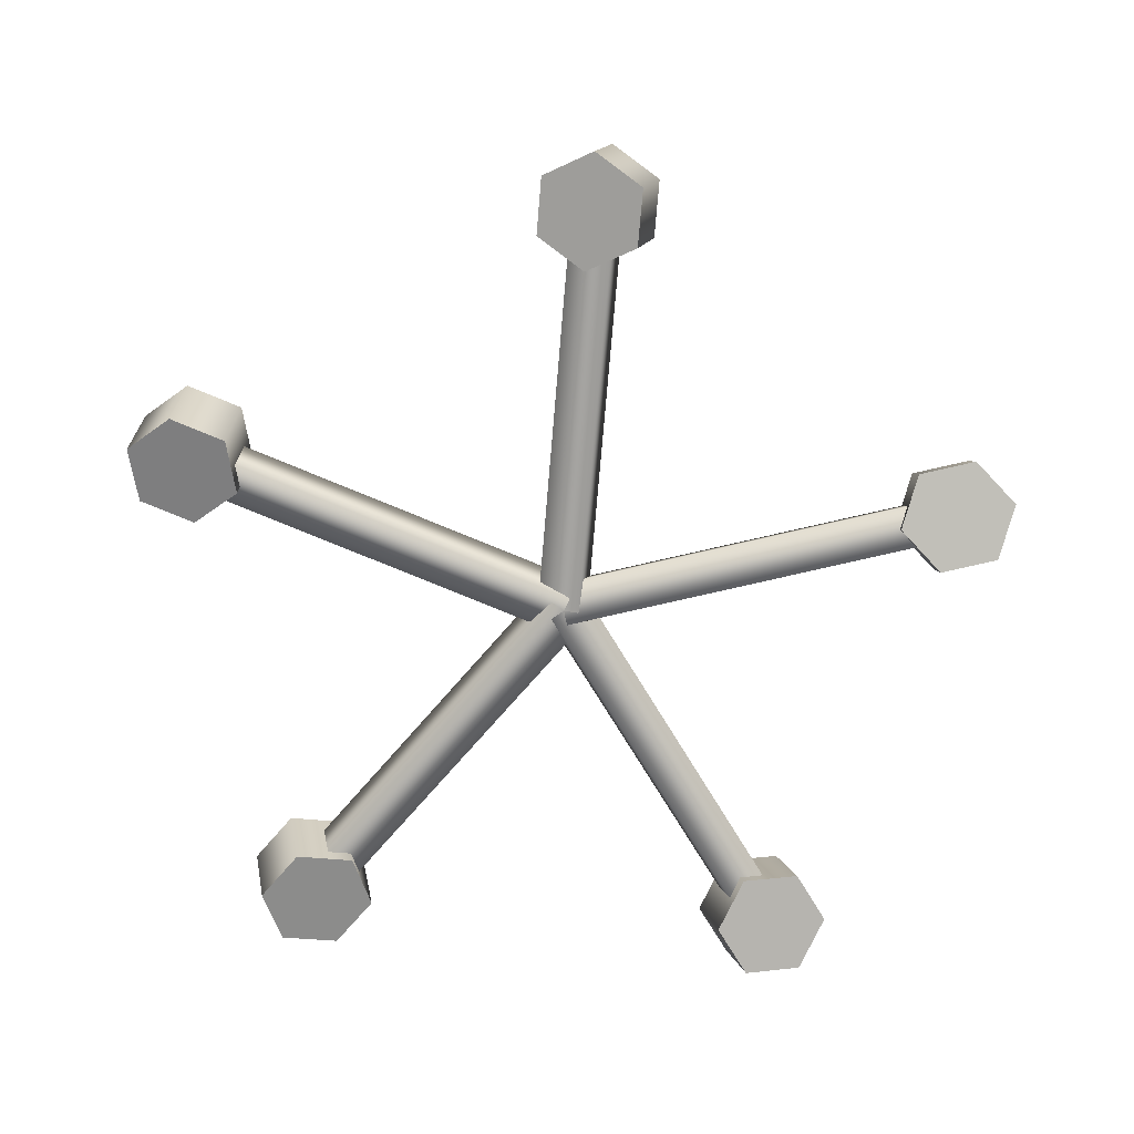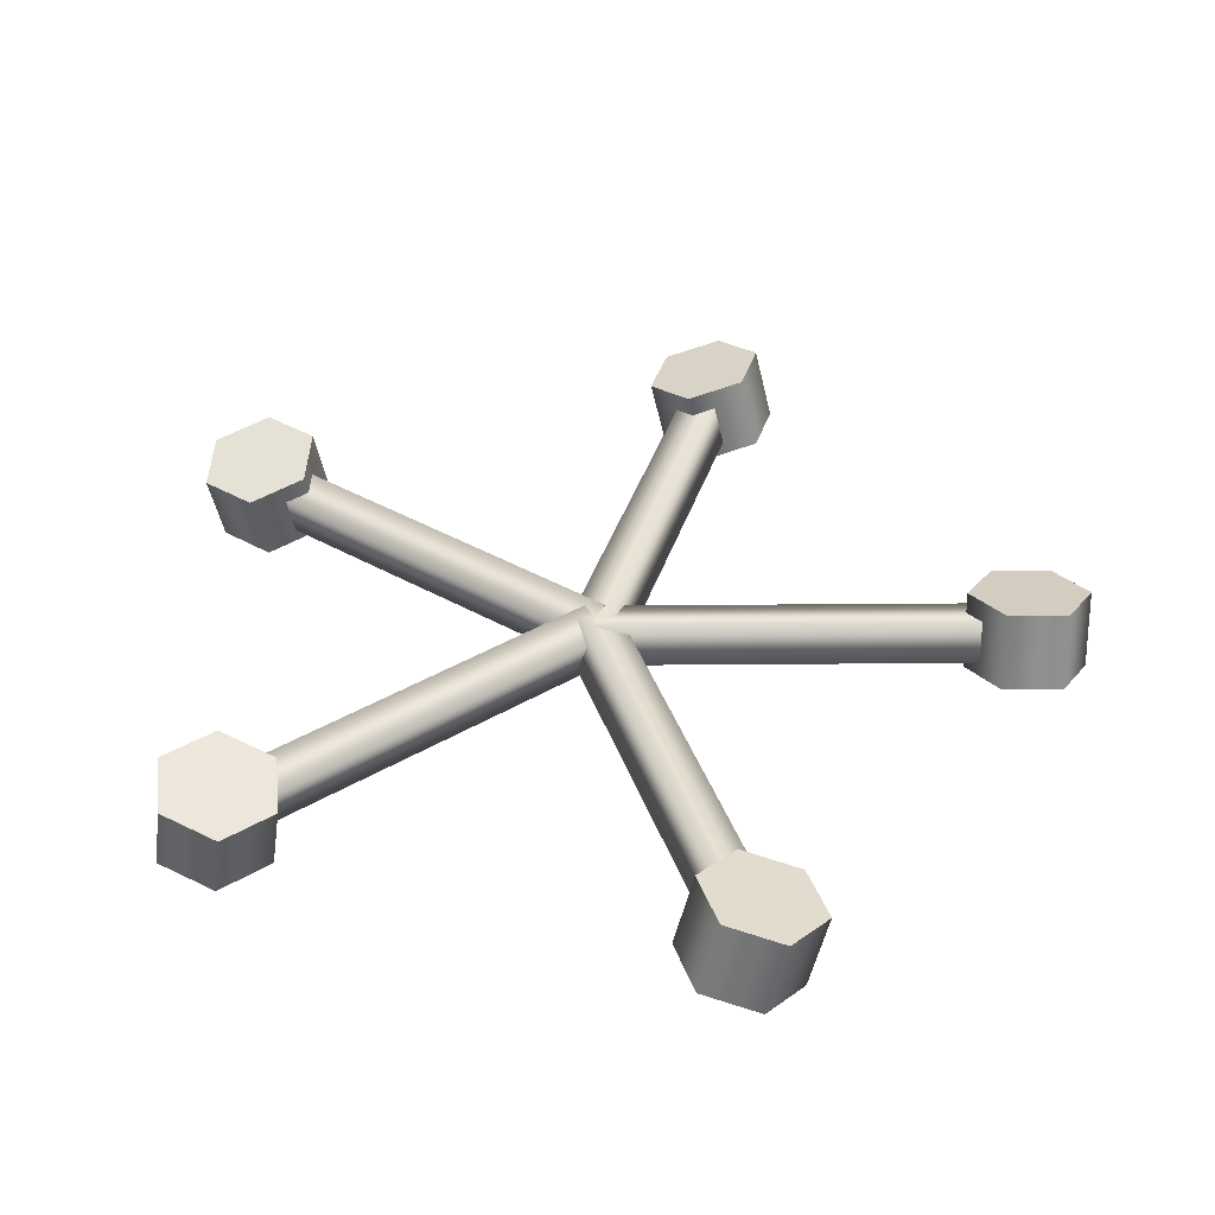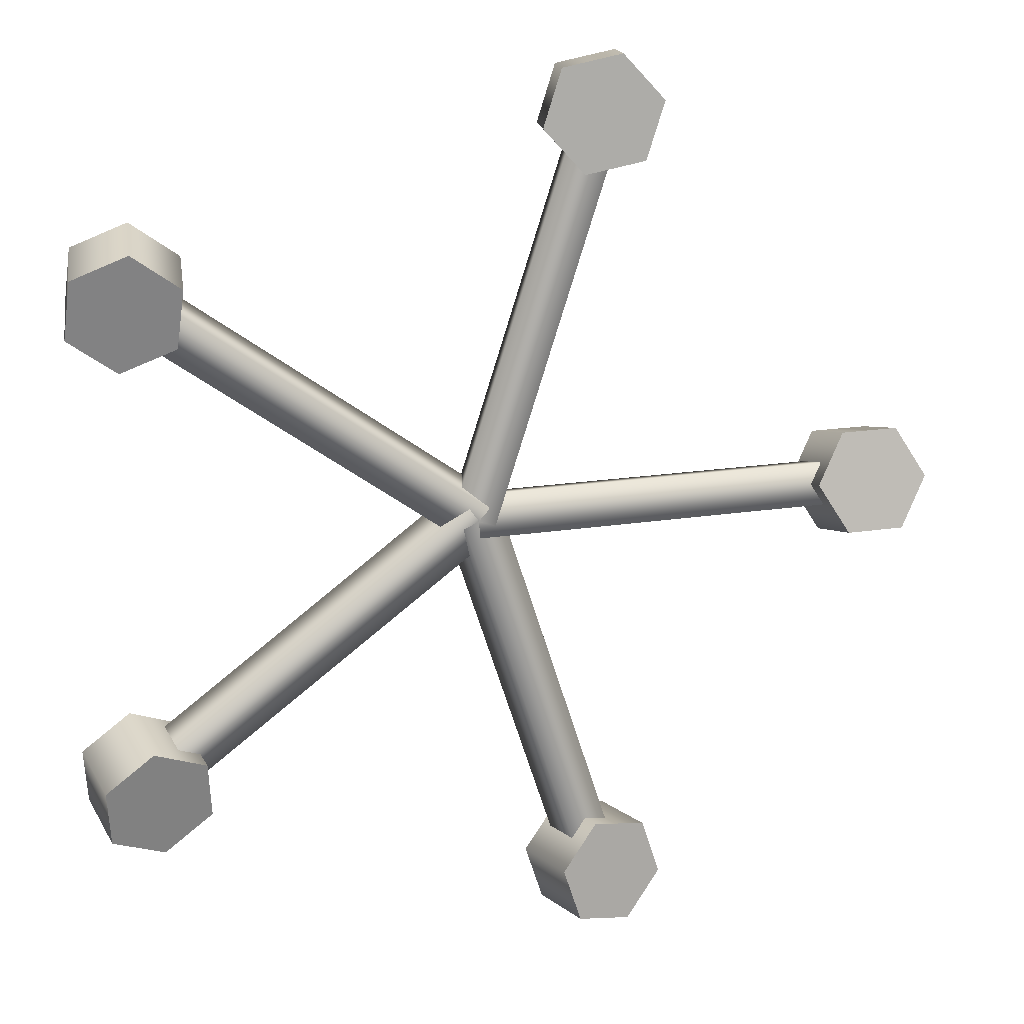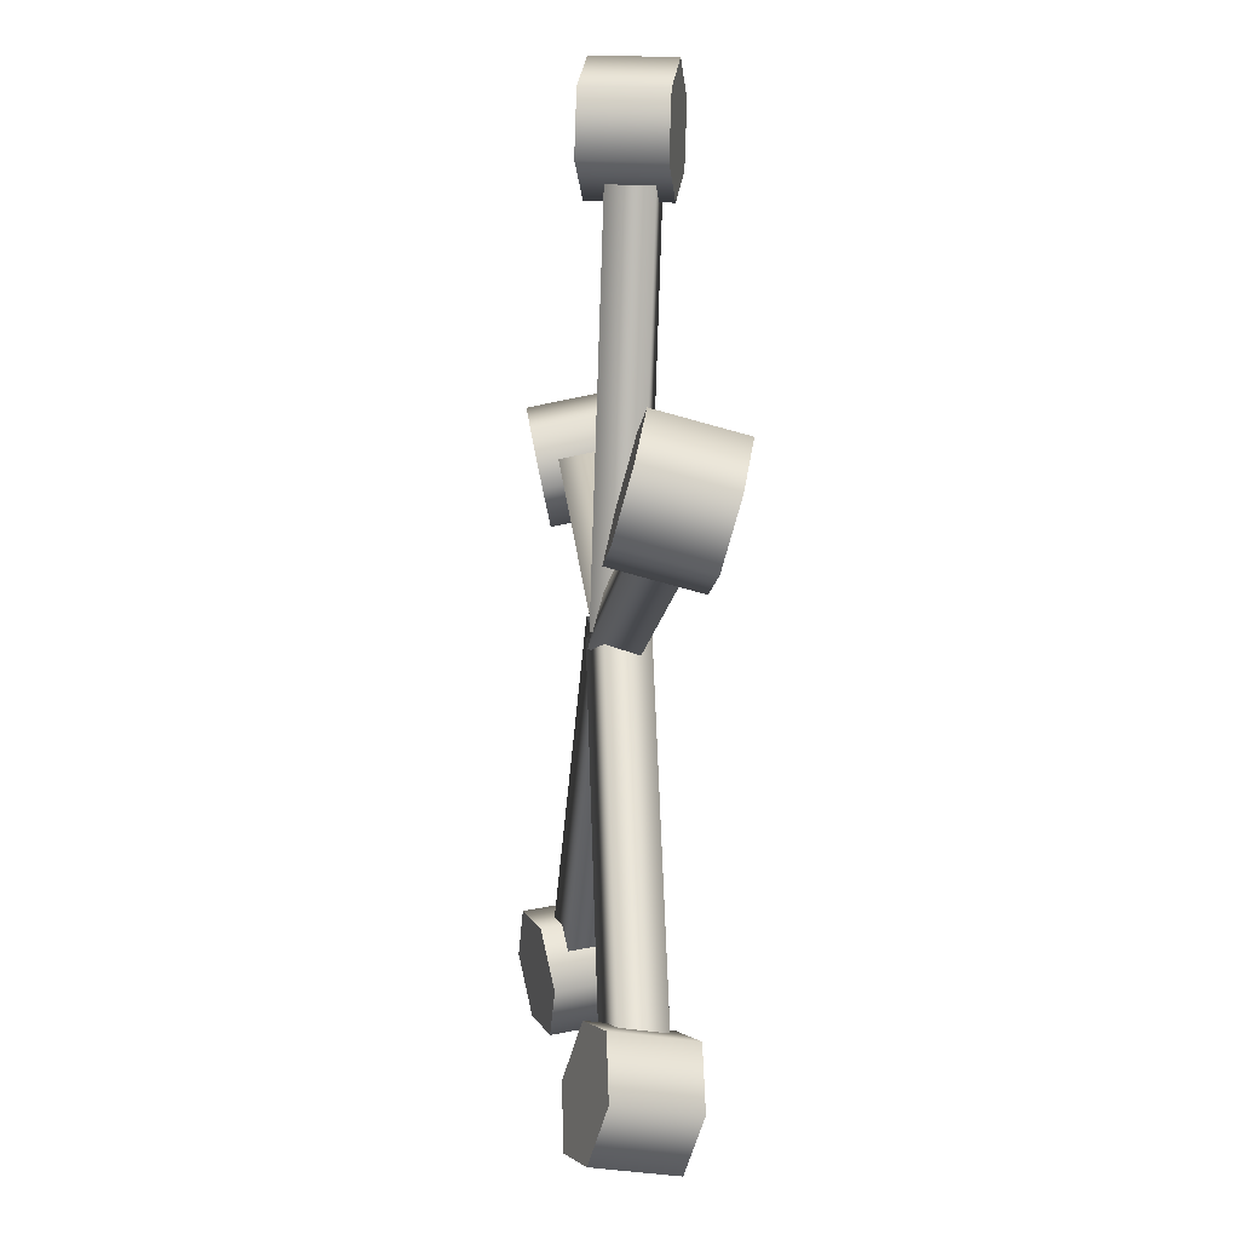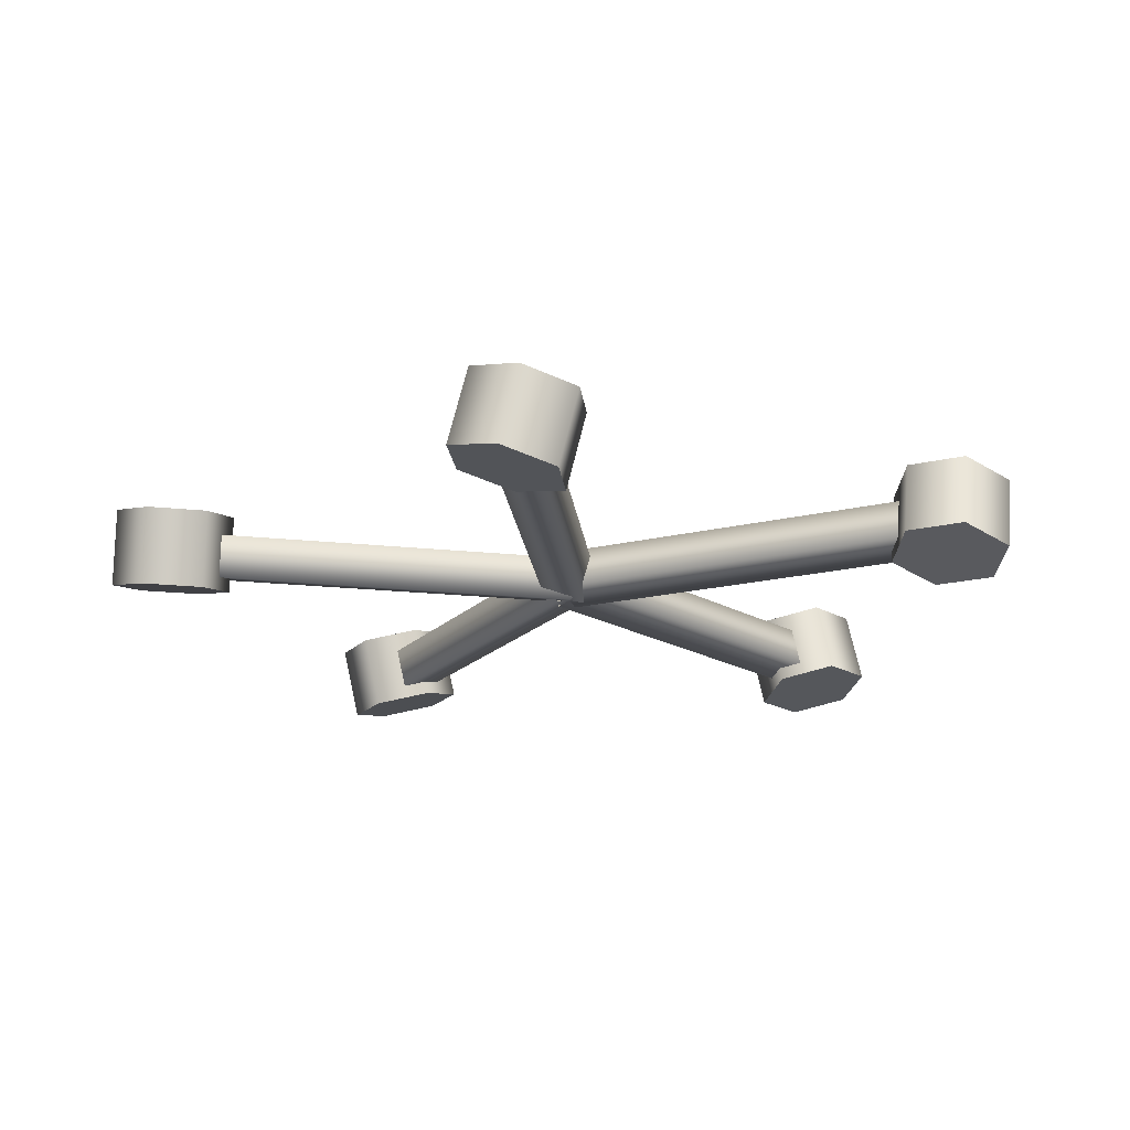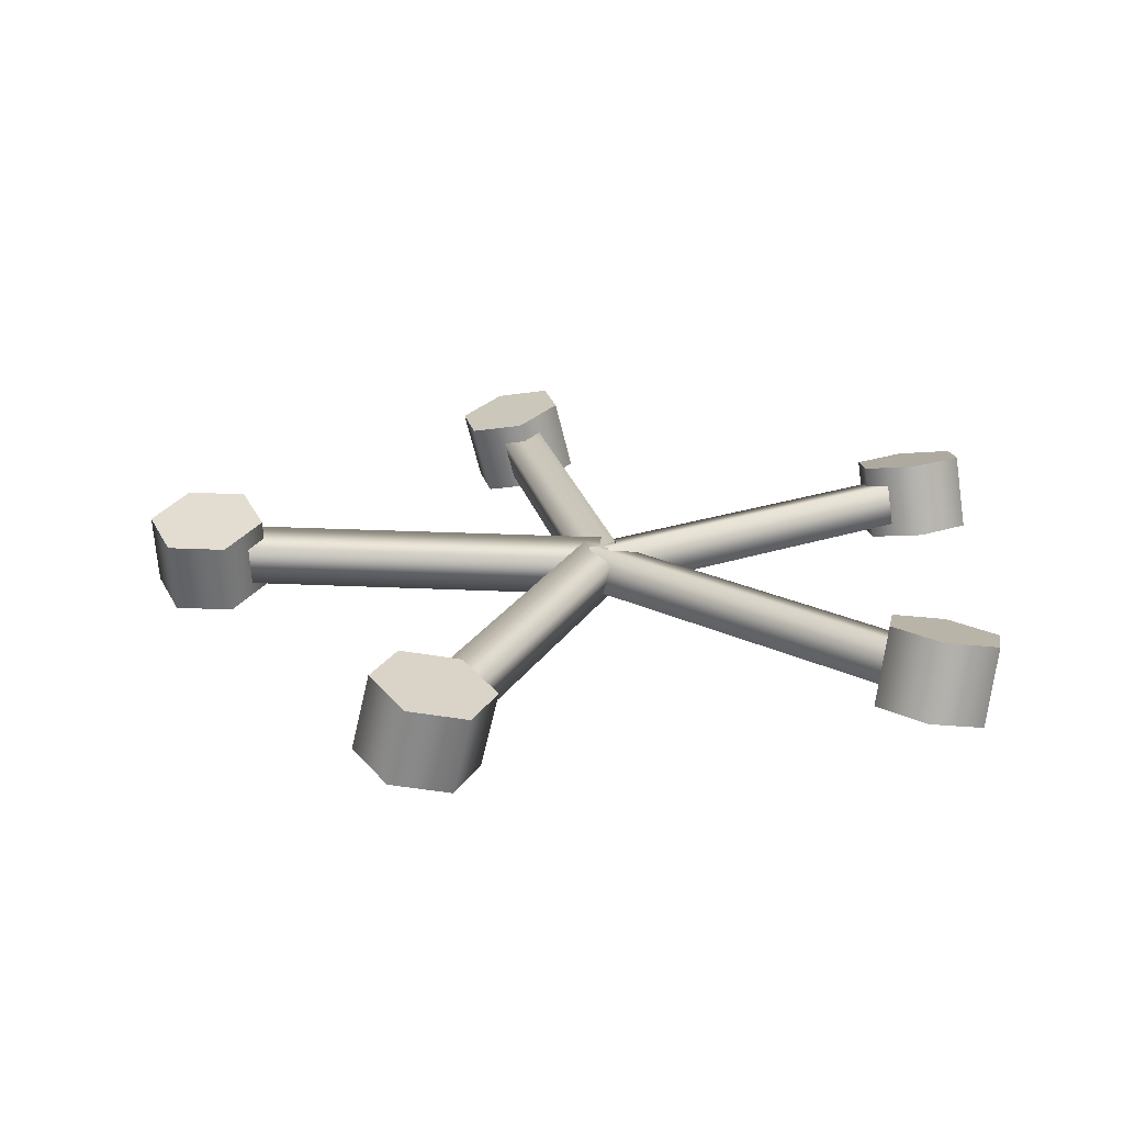
<metadata>
{"format":"obj","ext":"obj","renderer":"f3d","projection":"perspective","resolution":1024,"background":"white","views":[{"elev":-73.2,"azim":-94.8,"up":"+Y"},{"elev":38.9,"azim":107.4,"up":"+Y"},{"elev":18.1,"azim":162.7,"up":"+Z"},{"elev":-12.8,"azim":-96.2,"up":"+Z"},{"elev":-19.1,"azim":-83.5,"up":"+Y"},{"elev":21.7,"azim":5.0,"up":"+Y"}]}
</metadata>
<code>
v -25.41 -45.1 -3.909
v -29.33 -45.1 -3.909
v -31.28 -45.93 -0.6225
v -29.33 -46.75 2.664
v -25.41 -46.75 2.664
v -23.46 -45.93 -0.6225
v -25.41 -40.15 -2.664
v -29.33 -40.15 -2.664
v -31.28 -40.97 0.6225
v -29.33 -41.8 3.909
v -25.41 -41.8 3.909
v -23.46 -40.97 0.6225
v -27.37 -45.93 -0.6225
v -27.37 -40.97 0.6225
v -27.06 -45.38 0.9787
v 0 -45.38 0.9787
v -27.06 -42.63 1.671
v 0 -42.63 1.671
v -27.06 -41.94 -1.084
v 0 -41.94 -1.084
v -27.06 -44.69 -1.777
v 0 -44.69 -1.777
v -4.136 -45.1 -25.38
v -5.345 -45.1 -29.1
v -9.075 -45.93 -29.94
v -11.6 -46.75 -27.07
v -10.39 -46.75 -23.35
v -6.657 -45.93 -22.5
v -5.32 -40.15 -24.99
v -6.529 -40.15 -28.71
v -10.26 -40.97 -29.56
v -12.78 -41.8 -26.68
v -11.57 -41.8 -22.96
v -7.841 -40.97 -22.12
v -7.866 -45.93 -26.22
v -9.05 -40.97 -25.84
v -9.294 -45.38 -25.44
v -0.9308 -45.38 0.3024
v -9.953 -42.63 -25.22
v -1.589 -42.63 0.5164
v -7.332 -41.94 -26.07
v 1.031 -41.94 -0.3351
v -6.673 -44.69 -26.29
v 1.69 -44.69 -0.5491
v 22.86 -45.1 -11.78
v 26.02 -45.1 -14.08
v 25.67 -45.93 -17.88
v 22.16 -46.75 -19.39
v 18.99 -46.75 -17.09
v 19.34 -45.93 -13.28
v 22.13 -40.15 -12.78
v 25.29 -40.15 -15.08
v 24.94 -40.97 -18.89
v 21.43 -41.8 -20.4
v 18.26 -41.8 -18.1
v 18.61 -40.97 -14.29
v 22.51 -45.93 -15.58
v 21.78 -40.97 -16.59
v 21.32 -45.38 -16.7
v -0.5753 -45.38 -0.7918
v 20.91 -42.63 -17.26
v -0.9823 -42.63 -1.352
v 22.53 -41.94 -15.03
v 0.6374 -41.94 0.8773
v 22.94 -44.69 -14.47
v 1.044 -44.69 1.438
v 18.26 -45.1 18.1
v 21.43 -45.1 20.4
v 24.94 -45.93 18.89
v 25.29 -46.75 15.08
v 22.13 -46.75 12.78
v 18.61 -45.93 14.29
v 18.99 -40.15 17.09
v 22.16 -40.15 19.39
v 25.67 -40.97 17.88
v 26.02 -41.8 14.08
v 22.86 -41.8 11.78
v 19.34 -40.97 13.28
v 21.78 -45.93 16.59
v 22.51 -40.97 15.58
v 22.47 -45.38 15.12
v 0.5753 -45.38 -0.7918
v 22.88 -42.63 14.56
v 0.9823 -42.63 -1.352
v 21.26 -41.94 16.79
v -0.6374 -41.94 0.8773
v 20.85 -44.69 17.35
v -1.044 -44.69 1.438
v -11.57 -45.1 22.96
v -12.78 -45.1 26.68
v -10.26 -45.93 29.56
v -6.529 -46.75 28.71
v -5.32 -46.75 24.99
v -7.841 -45.93 22.12
v -10.39 -40.15 23.35
v -11.6 -40.15 27.07
v -9.075 -40.97 29.94
v -5.345 -41.8 29.1
v -4.136 -41.8 25.38
v -6.657 -40.97 22.5
v -9.05 -45.93 25.84
v -7.866 -40.97 26.22
v -7.433 -45.38 26.04
v 0.9308 -45.38 0.3024
v -6.774 -42.63 26.26
v 1.589 -42.63 0.5164
v -9.395 -41.94 25.4
v -1.031 -41.94 -0.3351
v -10.05 -44.69 25.19
v -1.69 -44.69 -0.5491
f 1 2 8 7
f 2 3 9 8
f 3 4 10 9
f 4 5 11 10
f 5 6 12 11
f 6 1 7 12
f 2 1 13
f 3 2 13
f 4 3 13
f 5 4 13
f 6 5 13
f 1 6 13
f 7 8 14
f 8 9 14
f 9 10 14
f 10 11 14
f 11 12 14
f 12 7 14
f 15 16 18 17
f 17 18 20 19
f 19 20 22 21
f 21 22 16 15
f 23 24 30 29
f 24 25 31 30
f 25 26 32 31
f 26 27 33 32
f 27 28 34 33
f 28 23 29 34
f 24 23 35
f 25 24 35
f 26 25 35
f 27 26 35
f 28 27 35
f 23 28 35
f 29 30 36
f 30 31 36
f 31 32 36
f 32 33 36
f 33 34 36
f 34 29 36
f 37 38 40 39
f 39 40 42 41
f 41 42 44 43
f 43 44 38 37
f 45 46 52 51
f 46 47 53 52
f 47 48 54 53
f 48 49 55 54
f 49 50 56 55
f 50 45 51 56
f 46 45 57
f 47 46 57
f 48 47 57
f 49 48 57
f 50 49 57
f 45 50 57
f 51 52 58
f 52 53 58
f 53 54 58
f 54 55 58
f 55 56 58
f 56 51 58
f 59 60 62 61
f 61 62 64 63
f 63 64 66 65
f 65 66 60 59
f 67 68 74 73
f 68 69 75 74
f 69 70 76 75
f 70 71 77 76
f 71 72 78 77
f 72 67 73 78
f 68 67 79
f 69 68 79
f 70 69 79
f 71 70 79
f 72 71 79
f 67 72 79
f 73 74 80
f 74 75 80
f 75 76 80
f 76 77 80
f 77 78 80
f 78 73 80
f 81 82 84 83
f 83 84 86 85
f 85 86 88 87
f 87 88 82 81
f 89 90 96 95
f 90 91 97 96
f 91 92 98 97
f 92 93 99 98
f 93 94 100 99
f 94 89 95 100
f 90 89 101
f 91 90 101
f 92 91 101
f 93 92 101
f 94 93 101
f 89 94 101
f 95 96 102
f 96 97 102
f 97 98 102
f 98 99 102
f 99 100 102
f 100 95 102
f 103 104 106 105
f 105 106 108 107
f 107 108 110 109
f 109 110 104 103

</code>
